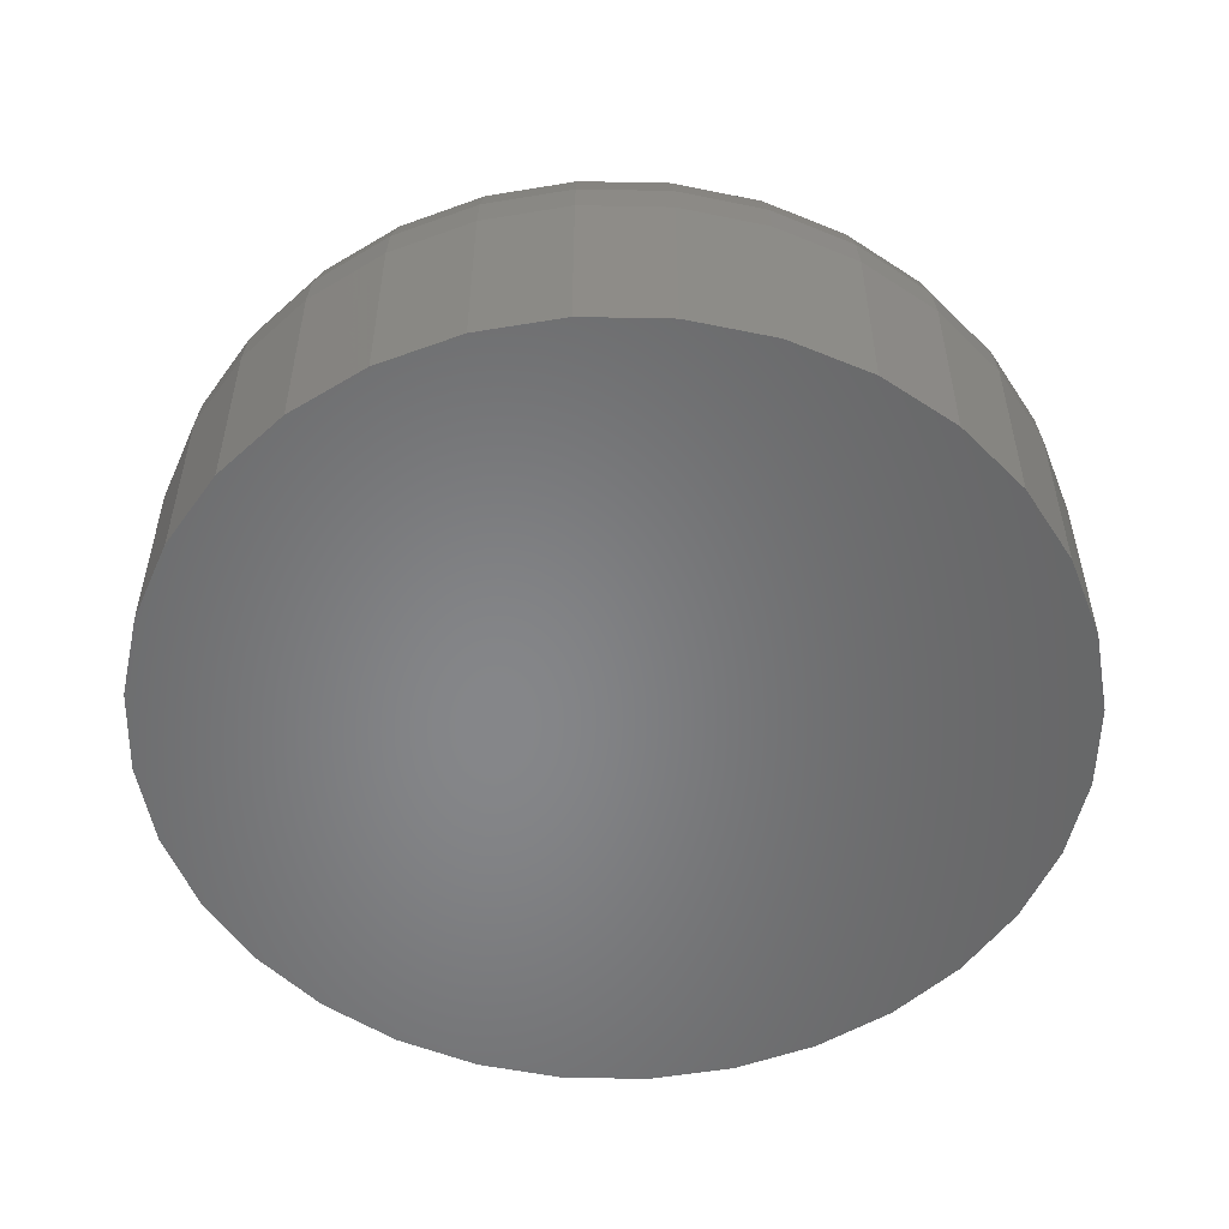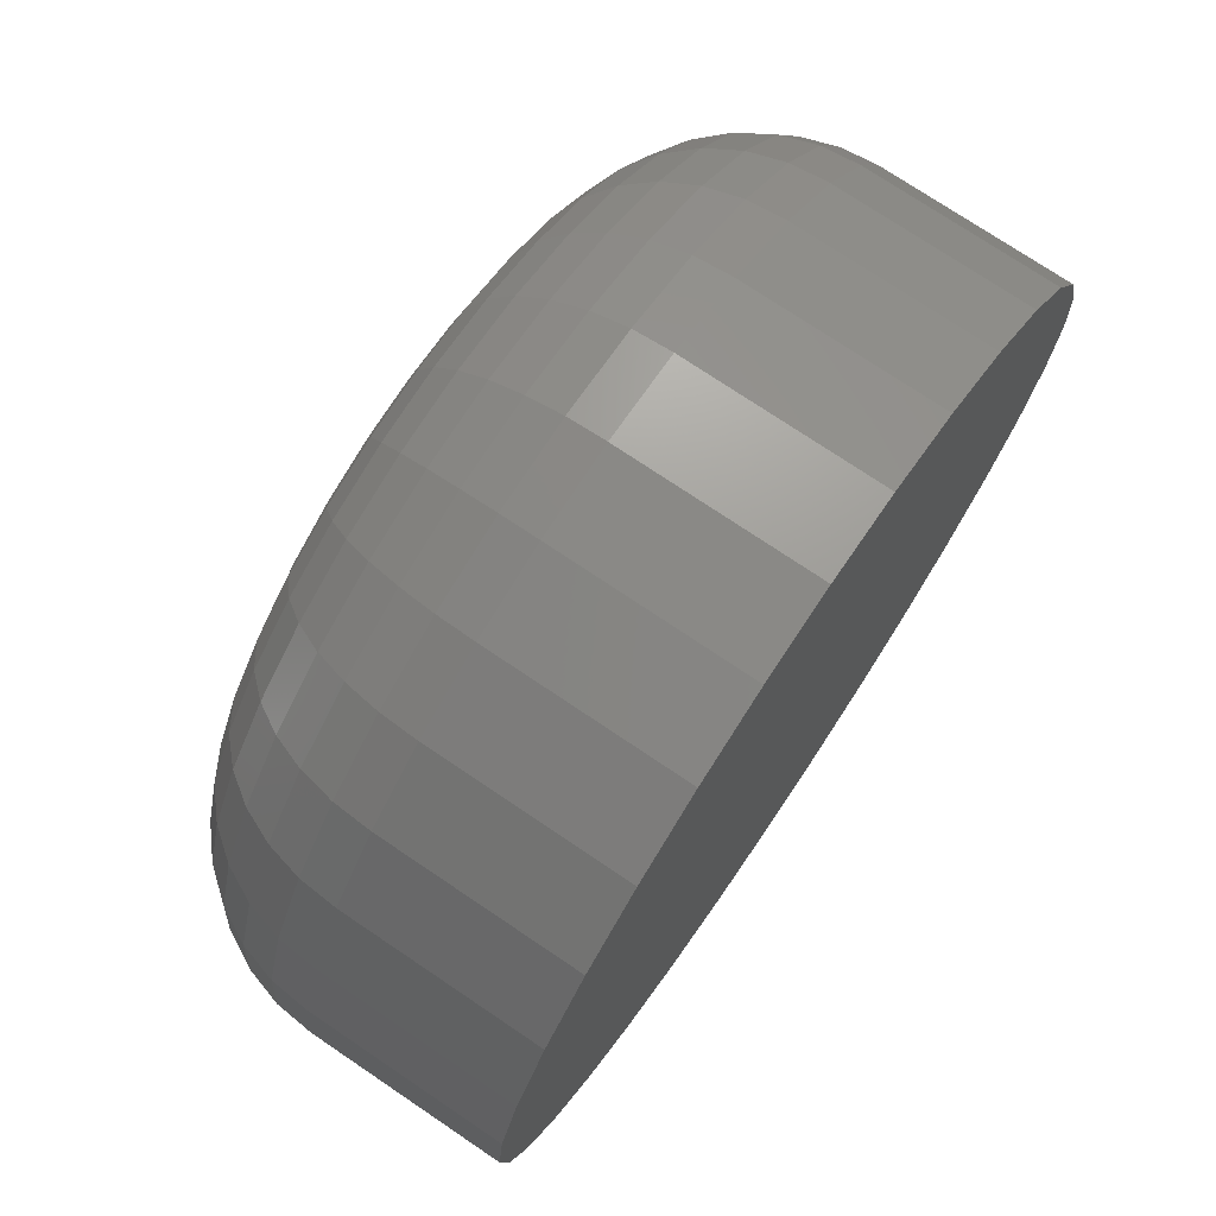
<metadata>
{"format":"stl","ext":"stl","renderer":"f3d","projection":"perspective","resolution":1024,"background":"white","views":[{"elev":-53.4,"azim":-164.3,"up":"+Y"},{"elev":74.3,"azim":-56.0,"up":"+Z"}]}
</metadata>
<code>
# stl→obj: 320 verts, 636 faces
v 0.2766 2.893e-19 0.009823
v 0.2586 -8.11e-19 0.008046
v 0.2595 -6.596e-19 0.009823
v 0.2776 2.434e-19 0.008046
v 0.2766 -3.447e-19 -0.001599
v 0.2595 -1.294e-18 -0.001599
v 0.2776 -1.933e-19 0.000178
v 0.2608 -1.309e-18 -0.003157
v 0.2754 -5.022e-19 -0.003157
v 0.2624 -1.294e-18 -0.004435
v 0.2642 -1.248e-18 -0.005385
v 0.2754 3.048e-19 0.01138
v 0.2608 -5.022e-19 0.01138
v 0.2624 -3.447e-19 0.01266
v 0.2642 -1.933e-19 0.01361
v 0.2661 -5.381e-20 0.01419
v 0.2681 6.848e-20 0.01439
v 0.2701 1.688e-19 0.01419
v 0.272 2.434e-19 0.01361
v 0.2738 2.893e-19 0.01266
v 0.2738 -6.596e-19 -0.004435
v 0.272 -8.11e-19 -0.005385
v 0.2701 -9.505e-19 -0.00597
v 0.2681 -1.073e-18 -0.006168
v 0.2661 -1.173e-18 -0.00597
v 0.2586 -1.248e-18 0.000178
v 0.258 -1.173e-18 0.002106
v 0.2782 -5.381e-20 0.002106
v 0.2578 -1.073e-18 0.004112
v 0.2784 6.848e-20 0.004112
v 0.258 -9.505e-19 0.006117
v 0.2782 1.688e-19 0.006117
v 0.2862 -0.007812 0.004112
v 0.2862 -0.01562 0.004112
v 0.2858 -0.007812 0.0005822
v 0.2858 -0.01562 0.0005822
v 0.2848 -0.007812 -0.002812
v 0.2848 -0.01562 -0.002812
v 0.2831 -0.007812 -0.00594
v 0.2831 -0.01562 -0.00594
v 0.2809 -0.007812 -0.008681
v 0.2809 -0.01562 -0.008681
v 0.2781 -0.007812 -0.01093
v 0.2781 -0.01562 -0.01093
v 0.275 -0.007812 -0.0126
v 0.275 -0.01562 -0.0126
v 0.2716 -0.007812 -0.01363
v 0.2716 -0.01562 -0.01363
v 0.2681 -0.007812 -0.01398
v 0.2681 -0.01562 -0.01398
v 0.2646 -0.007812 -0.01363
v 0.2646 -0.01562 -0.01363
v 0.2612 -0.007812 -0.0126
v 0.2612 -0.01562 -0.0126
v 0.258 -0.007812 -0.01093
v 0.258 -0.01562 -0.01093
v 0.2553 -0.007812 -0.008681
v 0.2553 -0.01562 -0.008681
v 0.253 -0.007812 -0.00594
v 0.253 -0.01562 -0.00594
v 0.2514 -0.007812 -0.002812
v 0.2514 -0.01562 -0.002812
v 0.2503 -0.007812 0.0005822
v 0.2503 -0.01562 0.0005822
v 0.25 -0.007812 0.004112
v 0.25 -0.01562 0.004112
v 0.2503 -0.007812 0.007641
v 0.2503 -0.01562 0.007641
v 0.2514 -0.007812 0.01104
v 0.2514 -0.01562 0.01104
v 0.253 -0.007812 0.01416
v 0.253 -0.01562 0.01416
v 0.2553 -0.007812 0.0169
v 0.2553 -0.01562 0.0169
v 0.258 -0.007812 0.01915
v 0.258 -0.01562 0.01915
v 0.2612 -0.007812 0.02083
v 0.2612 -0.01562 0.02083
v 0.2646 -0.007812 0.02186
v 0.2646 -0.01562 0.02186
v 0.2681 -0.007812 0.0222
v 0.2681 -0.01562 0.0222
v 0.2716 -0.007812 0.02186
v 0.2716 -0.01562 0.02186
v 0.275 -0.007812 0.02083
v 0.275 -0.01562 0.02083
v 0.2781 -0.007812 0.01915
v 0.2781 -0.01562 0.01915
v 0.2809 -0.007812 0.0169
v 0.2809 -0.01562 0.0169
v 0.2831 -0.007812 0.01416
v 0.2831 -0.01562 0.01416
v 0.2848 -0.007812 0.01104
v 0.2848 -0.01562 0.01104
v 0.2858 -0.007812 0.007641
v 0.2858 -0.01562 0.007641
v 0.286 -0.006288 0.004112
v 0.2857 -0.006288 0.0006115
v 0.2856 -0.004823 0.004112
v 0.2853 -0.004823 0.0006983
v 0.2849 -0.003472 0.004112
v 0.2845 -0.003472 0.0008391
v 0.2839 -0.002288 0.004112
v 0.2836 -0.002288 0.001029
v 0.2827 -0.001317 0.004112
v 0.2824 -0.001317 0.00126
v 0.2814 -0.0005947 0.004112
v 0.2811 -0.0005947 0.001523
v 0.2799 -0.0001501 0.004112
v 0.2797 -0.0001501 0.001809
v 0.2505 -0.006288 0.0006115
v 0.2502 -0.006288 0.004112
v 0.2509 -0.004823 0.0006983
v 0.2506 -0.004823 0.004112
v 0.2516 -0.003472 0.0008391
v 0.2513 -0.003472 0.004112
v 0.2526 -0.002288 0.001029
v 0.2523 -0.002288 0.004112
v 0.2538 -0.001317 0.00126
v 0.2535 -0.001317 0.004112
v 0.2551 -0.0005947 0.001523
v 0.2548 -0.0005947 0.004112
v 0.2565 -0.0001501 0.001809
v 0.2563 -0.0001501 0.004112
v 0.2515 -0.006288 -0.002754
v 0.2519 -0.004823 -0.002584
v 0.2526 -0.003472 -0.002308
v 0.2535 -0.002288 -0.001936
v 0.2546 -0.001317 -0.001483
v 0.2558 -0.0005947 -0.0009661
v 0.2572 -0.0001501 -0.0004053
v 0.2532 -0.006288 -0.005856
v 0.2535 -0.004823 -0.005609
v 0.2541 -0.003472 -0.005208
v 0.255 -0.002288 -0.004668
v 0.2559 -0.001317 -0.004011
v 0.2571 -0.0005947 -0.00326
v 0.2583 -0.0001501 -0.002446
v 0.2554 -0.006288 -0.008575
v 0.2557 -0.004823 -0.008261
v 0.2562 -0.003472 -0.00775
v 0.2569 -0.002288 -0.007063
v 0.2578 -0.001317 -0.006226
v 0.2587 -0.0005947 -0.005271
v 0.2597 -0.0001501 -0.004235
v 0.2581 -0.006288 -0.01081
v 0.2584 -0.004823 -0.01044
v 0.2588 -0.003472 -0.009836
v 0.2593 -0.002288 -0.009029
v 0.26 -0.001317 -0.008044
v 0.2607 -0.0005947 -0.006921
v 0.2615 -0.0001501 -0.005703
v 0.2612 -0.006288 -0.01246
v 0.2614 -0.004823 -0.01205
v 0.2617 -0.003472 -0.01139
v 0.262 -0.002288 -0.01049
v 0.2625 -0.001317 -0.009395
v 0.263 -0.0005947 -0.008147
v 0.2636 -0.0001501 -0.006793
v 0.2646 -0.006288 -0.01349
v 0.2647 -0.004823 -0.01305
v 0.2648 -0.003472 -0.01234
v 0.265 -0.002288 -0.01139
v 0.2652 -0.001317 -0.01023
v 0.2655 -0.0005947 -0.008903
v 0.2658 -0.0001501 -0.007465
v 0.2681 -0.006288 -0.01383
v 0.2681 -0.004823 -0.01339
v 0.2681 -0.003472 -0.01266
v 0.2681 -0.002288 -0.01169
v 0.2681 -0.001317 -0.01051
v 0.2681 -0.0005947 -0.009157
v 0.2681 -0.0001501 -0.007692
v 0.2716 -0.006288 -0.01349
v 0.2715 -0.004823 -0.01305
v 0.2714 -0.003472 -0.01234
v 0.2712 -0.002288 -0.01139
v 0.2709 -0.001317 -0.01023
v 0.2707 -0.0005947 -0.008903
v 0.2704 -0.0001501 -0.007465
v 0.275 -0.006288 -0.01246
v 0.2748 -0.004823 -0.01205
v 0.2745 -0.003472 -0.01139
v 0.2741 -0.002288 -0.01049
v 0.2737 -0.001317 -0.009395
v 0.2732 -0.0005947 -0.008147
v 0.2726 -0.0001501 -0.006793
v 0.2781 -0.006288 -0.01081
v 0.2778 -0.004823 -0.01044
v 0.2774 -0.003472 -0.009836
v 0.2769 -0.002288 -0.009029
v 0.2762 -0.001317 -0.008044
v 0.2755 -0.0005947 -0.006921
v 0.2746 -0.0001501 -0.005703
v 0.2808 -0.006288 -0.008575
v 0.2805 -0.004823 -0.008261
v 0.28 -0.003472 -0.00775
v 0.2793 -0.002288 -0.007063
v 0.2784 -0.001317 -0.006226
v 0.2775 -0.0005947 -0.005271
v 0.2764 -0.0001501 -0.004235
v 0.283 -0.006288 -0.005856
v 0.2826 -0.004823 -0.005609
v 0.282 -0.003472 -0.005208
v 0.2812 -0.002288 -0.004668
v 0.2802 -0.001317 -0.004011
v 0.2791 -0.0005947 -0.00326
v 0.2779 -0.0001501 -0.002446
v 0.2847 -0.006288 -0.002754
v 0.2843 -0.004823 -0.002584
v 0.2836 -0.003472 -0.002308
v 0.2827 -0.002288 -0.001936
v 0.2816 -0.001317 -0.001483
v 0.2804 -0.0005947 -0.0009661
v 0.279 -0.0001501 -0.0004053
v 0.2505 -0.006288 0.007612
v 0.2509 -0.004823 0.007525
v 0.2516 -0.003472 0.007385
v 0.2526 -0.002288 0.007195
v 0.2538 -0.001317 0.006964
v 0.2551 -0.0005947 0.006701
v 0.2565 -0.0001501 0.006415
v 0.2857 -0.006288 0.007612
v 0.2853 -0.004823 0.007525
v 0.2845 -0.003472 0.007385
v 0.2836 -0.002288 0.007195
v 0.2824 -0.001317 0.006964
v 0.2811 -0.0005947 0.006701
v 0.2797 -0.0001501 0.006415
v 0.2847 -0.006288 0.01098
v 0.2843 -0.004823 0.01081
v 0.2836 -0.003472 0.01053
v 0.2827 -0.002288 0.01016
v 0.2816 -0.001317 0.009707
v 0.2804 -0.0005947 0.00919
v 0.279 -0.0001501 0.008629
v 0.283 -0.006288 0.01408
v 0.2826 -0.004823 0.01383
v 0.282 -0.003472 0.01343
v 0.2812 -0.002288 0.01289
v 0.2802 -0.001317 0.01223
v 0.2791 -0.0005947 0.01148
v 0.2779 -0.0001501 0.01067
v 0.2808 -0.006288 0.0168
v 0.2805 -0.004823 0.01648
v 0.28 -0.003472 0.01597
v 0.2793 -0.002288 0.01529
v 0.2784 -0.001317 0.01445
v 0.2775 -0.0005947 0.01349
v 0.2764 -0.0001501 0.01246
v 0.2781 -0.006288 0.01903
v 0.2778 -0.004823 0.01866
v 0.2774 -0.003472 0.01806
v 0.2769 -0.002288 0.01725
v 0.2762 -0.001317 0.01627
v 0.2755 -0.0005947 0.01514
v 0.2746 -0.0001501 0.01393
v 0.275 -0.006288 0.02069
v 0.2748 -0.004823 0.02028
v 0.2745 -0.003472 0.01961
v 0.2741 -0.002288 0.01871
v 0.2737 -0.001317 0.01762
v 0.2732 -0.0005947 0.01637
v 0.2726 -0.0001501 0.01502
v 0.2716 -0.006288 0.02171
v 0.2715 -0.004823 0.02127
v 0.2714 -0.003472 0.02056
v 0.2712 -0.002288 0.01961
v 0.2709 -0.001317 0.01845
v 0.2707 -0.0005947 0.01713
v 0.2704 -0.0001501 0.01569
v 0.2681 -0.006288 0.02205
v 0.2681 -0.004823 0.02161
v 0.2681 -0.003472 0.02089
v 0.2681 -0.002288 0.01992
v 0.2681 -0.001317 0.01873
v 0.2681 -0.0005947 0.01738
v 0.2681 -0.0001501 0.01592
v 0.2646 -0.006288 0.02171
v 0.2647 -0.004823 0.02127
v 0.2648 -0.003472 0.02056
v 0.265 -0.002288 0.01961
v 0.2652 -0.001317 0.01845
v 0.2655 -0.0005947 0.01713
v 0.2658 -0.0001501 0.01569
v 0.2612 -0.006288 0.02069
v 0.2614 -0.004823 0.02028
v 0.2617 -0.003472 0.01961
v 0.262 -0.002288 0.01871
v 0.2625 -0.001317 0.01762
v 0.263 -0.0005947 0.01637
v 0.2636 -0.0001501 0.01502
v 0.2581 -0.006288 0.01903
v 0.2584 -0.004823 0.01866
v 0.2588 -0.003472 0.01806
v 0.2593 -0.002288 0.01725
v 0.26 -0.001317 0.01627
v 0.2607 -0.0005947 0.01514
v 0.2615 -0.0001501 0.01393
v 0.2554 -0.006288 0.0168
v 0.2557 -0.004823 0.01648
v 0.2562 -0.003472 0.01597
v 0.2569 -0.002288 0.01529
v 0.2578 -0.001317 0.01445
v 0.2587 -0.0005947 0.01349
v 0.2597 -0.0001501 0.01246
v 0.2532 -0.006288 0.01408
v 0.2535 -0.004823 0.01383
v 0.2541 -0.003472 0.01343
v 0.255 -0.002288 0.01289
v 0.2559 -0.001317 0.01223
v 0.2571 -0.0005947 0.01148
v 0.2583 -0.0001501 0.01067
v 0.2515 -0.006288 0.01098
v 0.2519 -0.004823 0.01081
v 0.2526 -0.003472 0.01053
v 0.2535 -0.002288 0.01016
v 0.2546 -0.001317 0.009707
v 0.2558 -0.0005947 0.00919
v 0.2572 -0.0001501 0.008629
f 1 2 3
f 4 2 1
f 5 6 7
f 5 8 6
f 9 8 5
f 9 10 8
f 11 10 9
f 12 1 3
f 12 3 13
f 12 13 14
f 12 14 15
f 12 15 16
f 12 16 17
f 12 17 18
f 12 18 19
f 12 19 20
f 21 22 23
f 21 23 24
f 21 24 25
f 21 25 11
f 21 11 9
f 6 26 7
f 7 26 27
f 7 27 28
f 28 27 29
f 28 29 30
f 30 29 31
f 30 31 32
f 32 31 2
f 32 2 4
f 33 34 35
f 35 34 36
f 35 36 37
f 37 36 38
f 37 38 39
f 39 38 40
f 39 40 41
f 41 40 42
f 41 42 43
f 43 42 44
f 43 44 45
f 45 44 46
f 45 46 47
f 47 46 48
f 47 48 49
f 49 48 50
f 49 50 51
f 51 50 52
f 51 52 53
f 53 52 54
f 53 54 55
f 55 54 56
f 55 56 57
f 57 56 58
f 57 58 59
f 59 58 60
f 59 60 61
f 61 60 62
f 61 62 63
f 63 62 64
f 63 64 65
f 65 64 66
f 65 66 67
f 67 66 68
f 67 68 69
f 69 68 70
f 69 70 71
f 71 70 72
f 71 72 73
f 73 72 74
f 73 74 75
f 75 74 76
f 75 76 77
f 77 76 78
f 77 78 79
f 79 78 80
f 79 80 81
f 81 80 82
f 81 82 83
f 83 82 84
f 83 84 85
f 85 84 86
f 85 86 87
f 87 86 88
f 87 88 89
f 89 88 90
f 89 90 91
f 91 90 92
f 91 92 93
f 93 92 94
f 93 94 95
f 95 94 96
f 95 96 33
f 33 96 34
f 33 35 97
f 97 35 98
f 97 98 99
f 99 98 100
f 99 100 101
f 101 100 102
f 101 102 103
f 103 102 104
f 103 104 105
f 105 104 106
f 105 106 107
f 107 106 108
f 107 108 109
f 109 108 110
f 109 110 30
f 30 110 28
f 63 65 111
f 111 65 112
f 111 112 113
f 113 112 114
f 113 114 115
f 115 114 116
f 115 116 117
f 117 116 118
f 117 118 119
f 119 118 120
f 119 120 121
f 121 120 122
f 121 122 123
f 123 122 124
f 123 124 27
f 27 124 29
f 61 63 125
f 125 63 111
f 125 111 126
f 126 111 113
f 126 113 127
f 127 113 115
f 127 115 128
f 128 115 117
f 128 117 129
f 129 117 119
f 129 119 130
f 130 119 121
f 130 121 131
f 131 121 123
f 131 123 26
f 26 123 27
f 59 61 132
f 132 61 125
f 132 125 133
f 133 125 126
f 133 126 134
f 134 126 127
f 134 127 135
f 135 127 128
f 135 128 136
f 136 128 129
f 136 129 137
f 137 129 130
f 137 130 138
f 138 130 131
f 138 131 6
f 6 131 26
f 57 59 139
f 139 59 132
f 139 132 140
f 140 132 133
f 140 133 141
f 141 133 134
f 141 134 142
f 142 134 135
f 142 135 143
f 143 135 136
f 143 136 144
f 144 136 137
f 144 137 145
f 145 137 138
f 145 138 8
f 8 138 6
f 55 57 146
f 146 57 139
f 146 139 147
f 147 139 140
f 147 140 148
f 148 140 141
f 148 141 149
f 149 141 142
f 149 142 150
f 150 142 143
f 150 143 151
f 151 143 144
f 151 144 152
f 152 144 145
f 152 145 10
f 10 145 8
f 53 55 153
f 153 55 146
f 153 146 154
f 154 146 147
f 154 147 155
f 155 147 148
f 155 148 156
f 156 148 149
f 156 149 157
f 157 149 150
f 157 150 158
f 158 150 151
f 158 151 159
f 159 151 152
f 159 152 11
f 11 152 10
f 51 53 160
f 160 53 153
f 160 153 161
f 161 153 154
f 161 154 162
f 162 154 155
f 162 155 163
f 163 155 156
f 163 156 164
f 164 156 157
f 164 157 165
f 165 157 158
f 165 158 166
f 166 158 159
f 166 159 25
f 25 159 11
f 49 51 167
f 167 51 160
f 167 160 168
f 168 160 161
f 168 161 169
f 169 161 162
f 169 162 170
f 170 162 163
f 170 163 171
f 171 163 164
f 171 164 172
f 172 164 165
f 172 165 173
f 173 165 166
f 173 166 24
f 24 166 25
f 47 49 174
f 174 49 167
f 174 167 175
f 175 167 168
f 175 168 176
f 176 168 169
f 176 169 177
f 177 169 170
f 177 170 178
f 178 170 171
f 178 171 179
f 179 171 172
f 179 172 180
f 180 172 173
f 180 173 23
f 23 173 24
f 45 47 181
f 181 47 174
f 181 174 182
f 182 174 175
f 182 175 183
f 183 175 176
f 183 176 184
f 184 176 177
f 184 177 185
f 185 177 178
f 185 178 186
f 186 178 179
f 186 179 187
f 187 179 180
f 187 180 22
f 22 180 23
f 43 45 188
f 188 45 181
f 188 181 189
f 189 181 182
f 189 182 190
f 190 182 183
f 190 183 191
f 191 183 184
f 191 184 192
f 192 184 185
f 192 185 193
f 193 185 186
f 193 186 194
f 194 186 187
f 194 187 21
f 21 187 22
f 41 43 195
f 195 43 188
f 195 188 196
f 196 188 189
f 196 189 197
f 197 189 190
f 197 190 198
f 198 190 191
f 198 191 199
f 199 191 192
f 199 192 200
f 200 192 193
f 200 193 201
f 201 193 194
f 201 194 9
f 9 194 21
f 39 41 202
f 202 41 195
f 202 195 203
f 203 195 196
f 203 196 204
f 204 196 197
f 204 197 205
f 205 197 198
f 205 198 206
f 206 198 199
f 206 199 207
f 207 199 200
f 207 200 208
f 208 200 201
f 208 201 5
f 5 201 9
f 37 39 209
f 209 39 202
f 209 202 210
f 210 202 203
f 210 203 211
f 211 203 204
f 211 204 212
f 212 204 205
f 212 205 213
f 213 205 206
f 213 206 214
f 214 206 207
f 214 207 215
f 215 207 208
f 215 208 7
f 7 208 5
f 35 37 98
f 98 37 209
f 98 209 100
f 100 209 210
f 100 210 102
f 102 210 211
f 102 211 104
f 104 211 212
f 104 212 106
f 106 212 213
f 106 213 108
f 108 213 214
f 108 214 110
f 110 214 215
f 110 215 28
f 28 215 7
f 65 67 112
f 112 67 216
f 112 216 114
f 114 216 217
f 114 217 116
f 116 217 218
f 116 218 118
f 118 218 219
f 118 219 120
f 120 219 220
f 120 220 122
f 122 220 221
f 122 221 124
f 124 221 222
f 124 222 29
f 29 222 31
f 95 33 223
f 223 33 97
f 223 97 224
f 224 97 99
f 224 99 225
f 225 99 101
f 225 101 226
f 226 101 103
f 226 103 227
f 227 103 105
f 227 105 228
f 228 105 107
f 228 107 229
f 229 107 109
f 229 109 32
f 32 109 30
f 93 95 230
f 230 95 223
f 230 223 231
f 231 223 224
f 231 224 232
f 232 224 225
f 232 225 233
f 233 225 226
f 233 226 234
f 234 226 227
f 234 227 235
f 235 227 228
f 235 228 236
f 236 228 229
f 236 229 4
f 4 229 32
f 91 93 237
f 237 93 230
f 237 230 238
f 238 230 231
f 238 231 239
f 239 231 232
f 239 232 240
f 240 232 233
f 240 233 241
f 241 233 234
f 241 234 242
f 242 234 235
f 242 235 243
f 243 235 236
f 243 236 1
f 1 236 4
f 89 91 244
f 244 91 237
f 244 237 245
f 245 237 238
f 245 238 246
f 246 238 239
f 246 239 247
f 247 239 240
f 247 240 248
f 248 240 241
f 248 241 249
f 249 241 242
f 249 242 250
f 250 242 243
f 250 243 12
f 12 243 1
f 87 89 251
f 251 89 244
f 251 244 252
f 252 244 245
f 252 245 253
f 253 245 246
f 253 246 254
f 254 246 247
f 254 247 255
f 255 247 248
f 255 248 256
f 256 248 249
f 256 249 257
f 257 249 250
f 257 250 20
f 20 250 12
f 85 87 258
f 258 87 251
f 258 251 259
f 259 251 252
f 259 252 260
f 260 252 253
f 260 253 261
f 261 253 254
f 261 254 262
f 262 254 255
f 262 255 263
f 263 255 256
f 263 256 264
f 264 256 257
f 264 257 19
f 19 257 20
f 83 85 265
f 265 85 258
f 265 258 266
f 266 258 259
f 266 259 267
f 267 259 260
f 267 260 268
f 268 260 261
f 268 261 269
f 269 261 262
f 269 262 270
f 270 262 263
f 270 263 271
f 271 263 264
f 271 264 18
f 18 264 19
f 81 83 272
f 272 83 265
f 272 265 273
f 273 265 266
f 273 266 274
f 274 266 267
f 274 267 275
f 275 267 268
f 275 268 276
f 276 268 269
f 276 269 277
f 277 269 270
f 277 270 278
f 278 270 271
f 278 271 17
f 17 271 18
f 79 81 279
f 279 81 272
f 279 272 280
f 280 272 273
f 280 273 281
f 281 273 274
f 281 274 282
f 282 274 275
f 282 275 283
f 283 275 276
f 283 276 284
f 284 276 277
f 284 277 285
f 285 277 278
f 285 278 16
f 16 278 17
f 77 79 286
f 286 79 279
f 286 279 287
f 287 279 280
f 287 280 288
f 288 280 281
f 288 281 289
f 289 281 282
f 289 282 290
f 290 282 283
f 290 283 291
f 291 283 284
f 291 284 292
f 292 284 285
f 292 285 15
f 15 285 16
f 75 77 293
f 293 77 286
f 293 286 294
f 294 286 287
f 294 287 295
f 295 287 288
f 295 288 296
f 296 288 289
f 296 289 297
f 297 289 290
f 297 290 298
f 298 290 291
f 298 291 299
f 299 291 292
f 299 292 14
f 14 292 15
f 73 75 300
f 300 75 293
f 300 293 301
f 301 293 294
f 301 294 302
f 302 294 295
f 302 295 303
f 303 295 296
f 303 296 304
f 304 296 297
f 304 297 305
f 305 297 298
f 305 298 306
f 306 298 299
f 306 299 13
f 13 299 14
f 71 73 307
f 307 73 300
f 307 300 308
f 308 300 301
f 308 301 309
f 309 301 302
f 309 302 310
f 310 302 303
f 310 303 311
f 311 303 304
f 311 304 312
f 312 304 305
f 312 305 313
f 313 305 306
f 313 306 3
f 3 306 13
f 69 71 314
f 314 71 307
f 314 307 315
f 315 307 308
f 315 308 316
f 316 308 309
f 316 309 317
f 317 309 310
f 317 310 318
f 318 310 311
f 318 311 319
f 319 311 312
f 319 312 320
f 320 312 313
f 320 313 2
f 2 313 3
f 67 69 216
f 216 69 314
f 216 314 217
f 217 314 315
f 217 315 218
f 218 315 316
f 218 316 219
f 219 316 317
f 219 317 220
f 220 317 318
f 220 318 221
f 221 318 319
f 221 319 222
f 222 319 320
f 222 320 31
f 31 320 2
f 82 80 78
f 84 82 78
f 84 78 86
f 86 78 76
f 86 76 88
f 88 76 74
f 88 74 90
f 90 74 72
f 90 72 92
f 92 72 70
f 92 70 94
f 94 70 68
f 94 68 96
f 36 62 38
f 38 62 60
f 38 60 40
f 40 60 58
f 40 58 42
f 42 58 56
f 42 56 44
f 44 56 54
f 44 54 46
f 46 54 52
f 46 52 50
f 46 50 48
f 96 68 34
f 34 68 66
f 34 66 36
f 36 66 64
f 36 64 62

</code>
